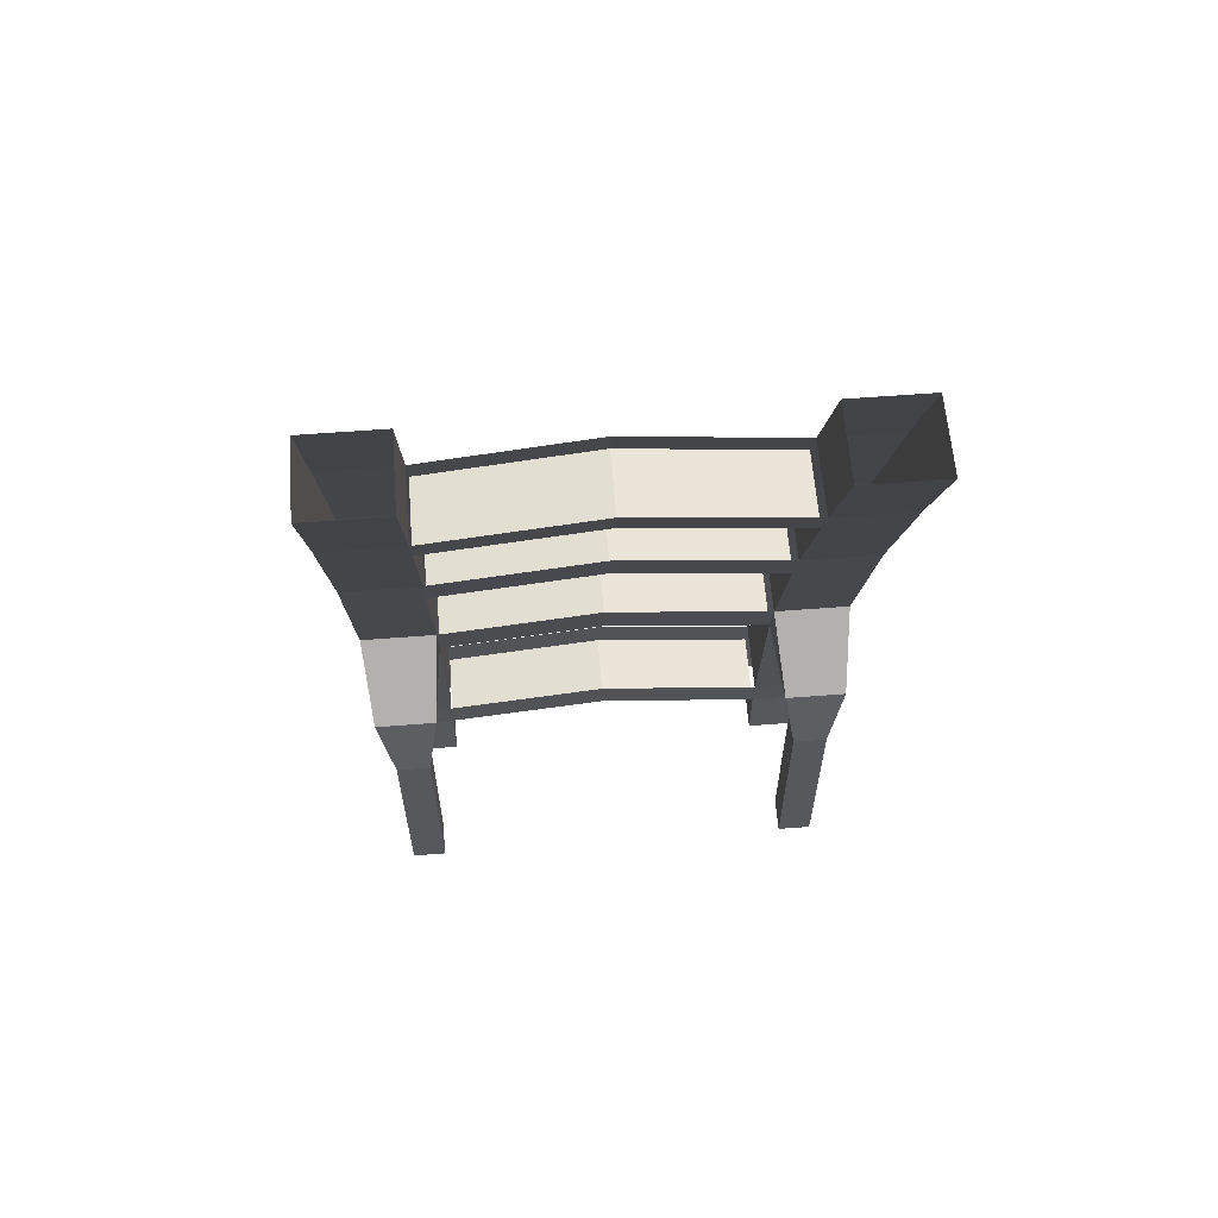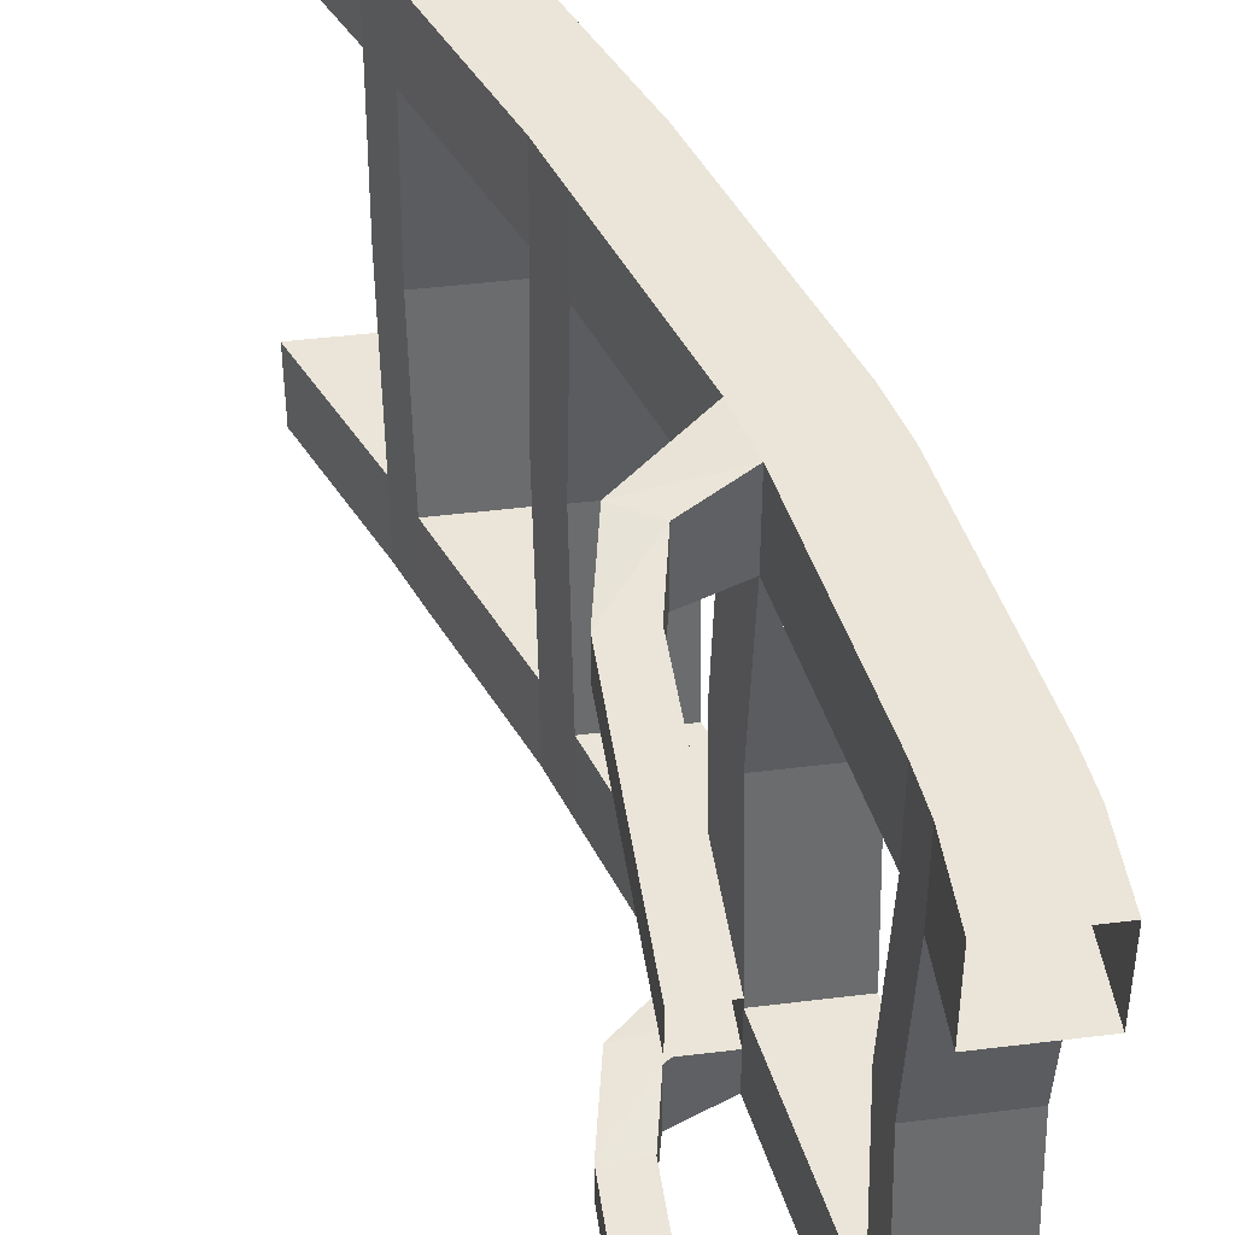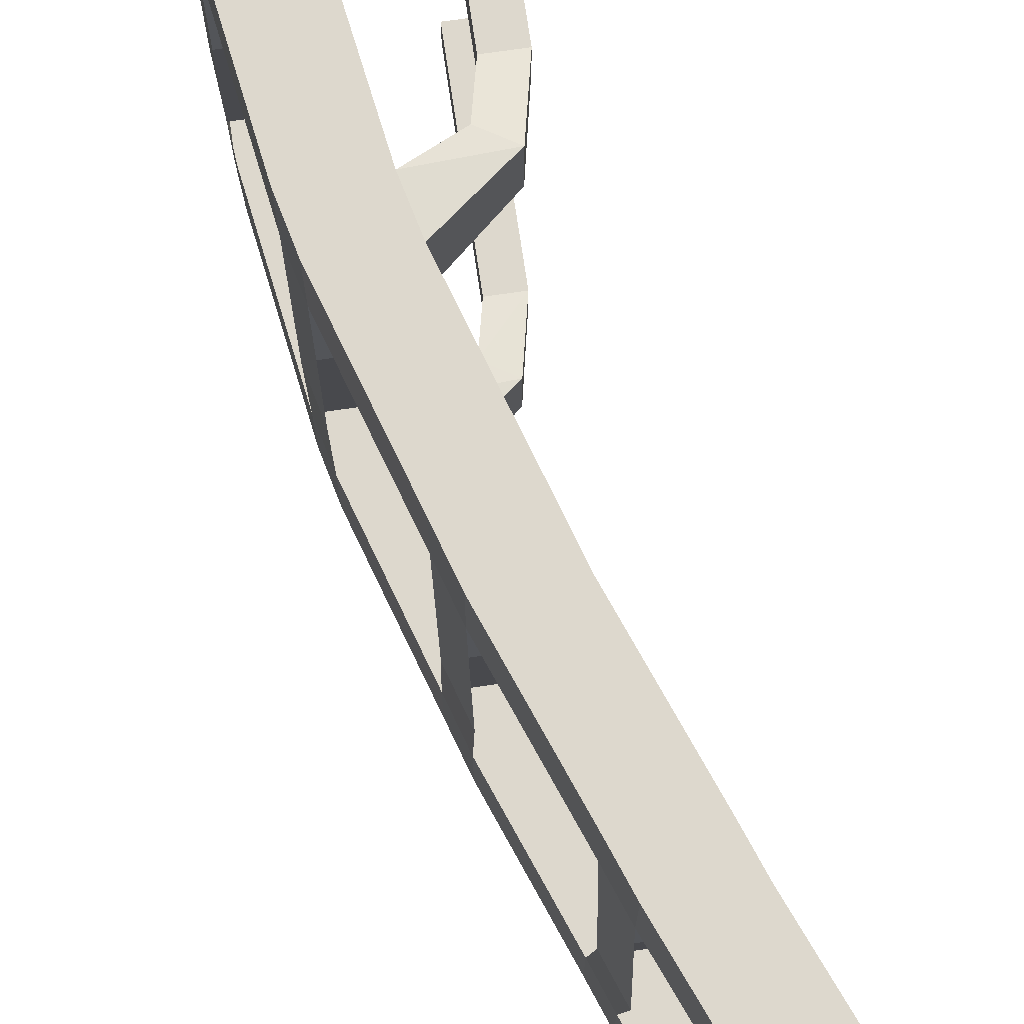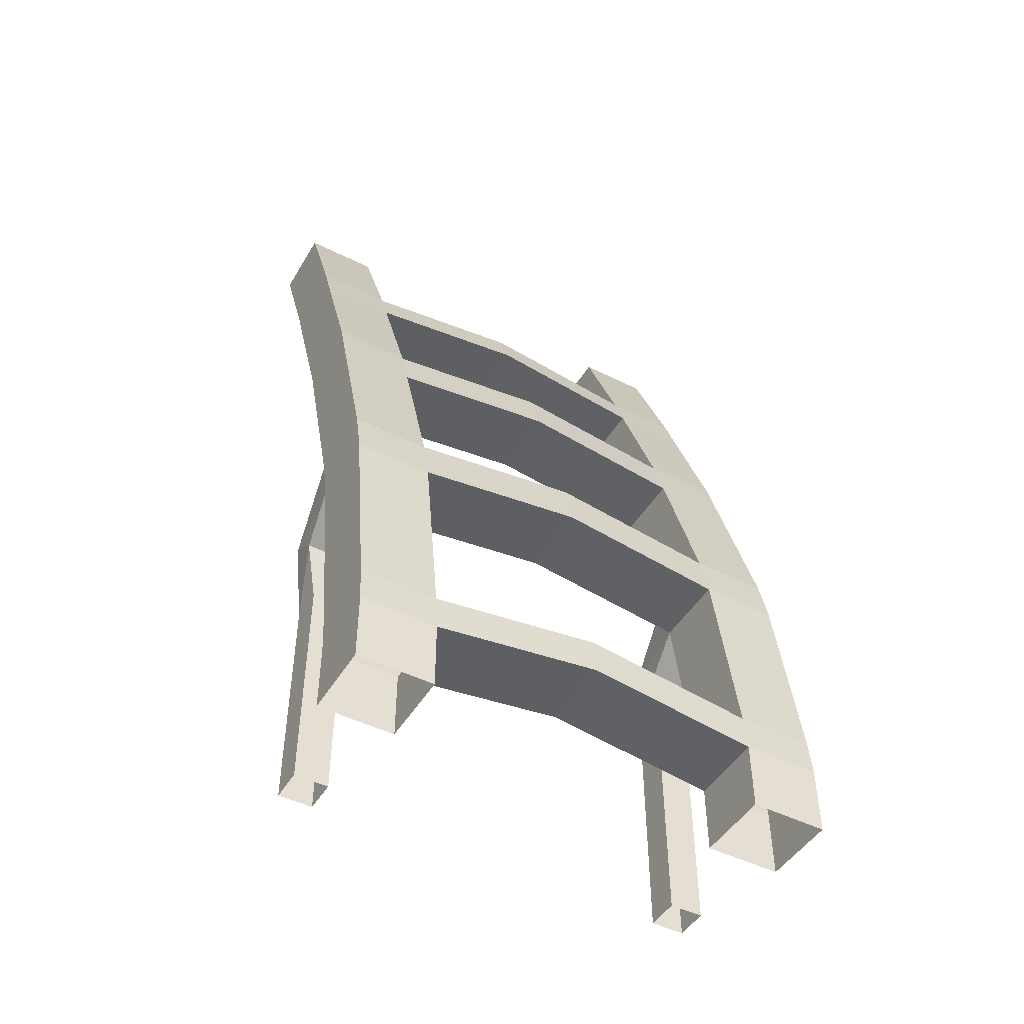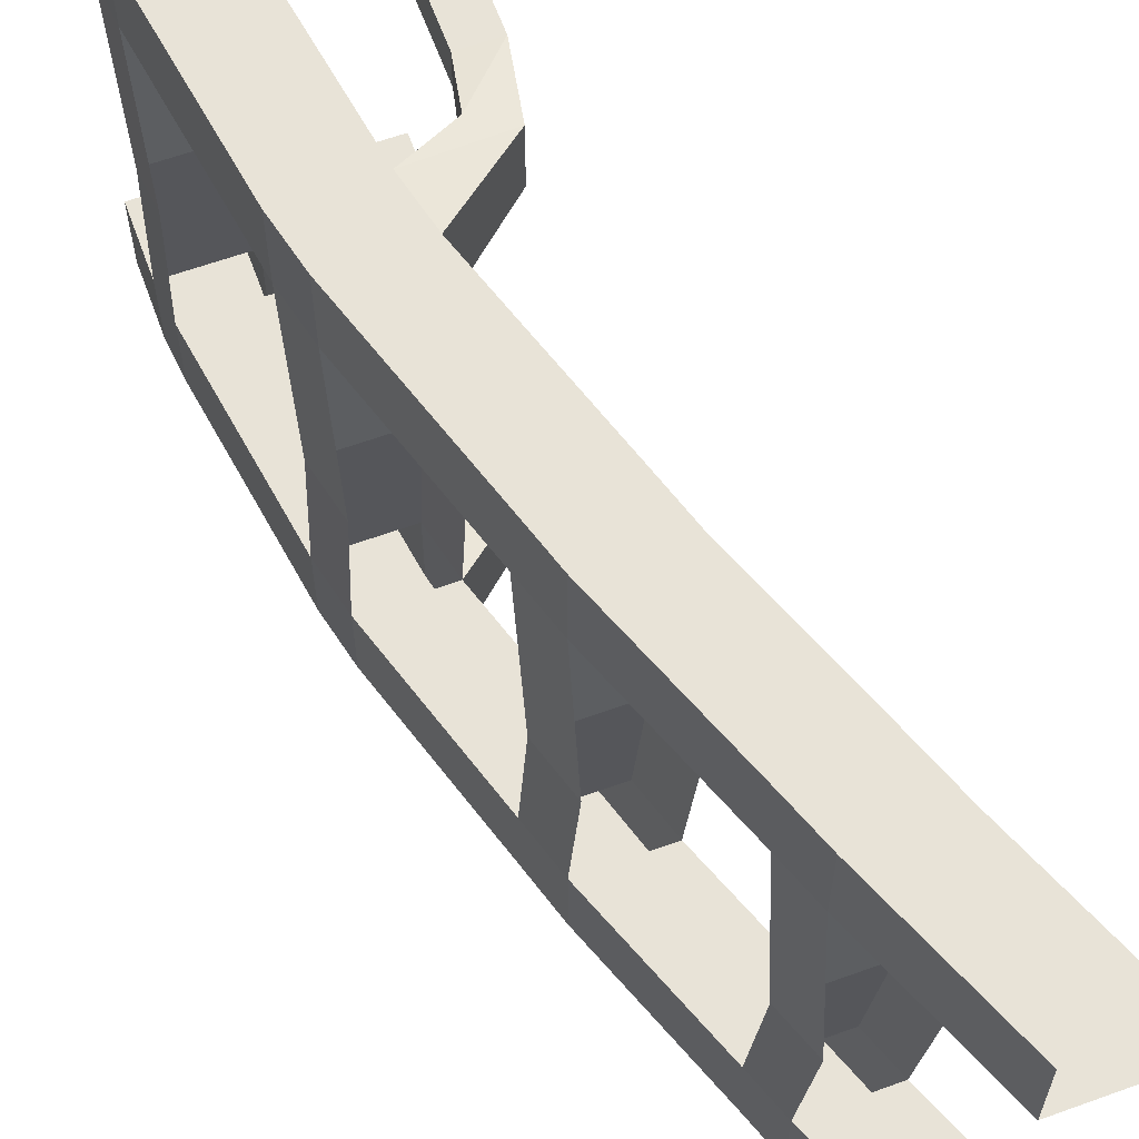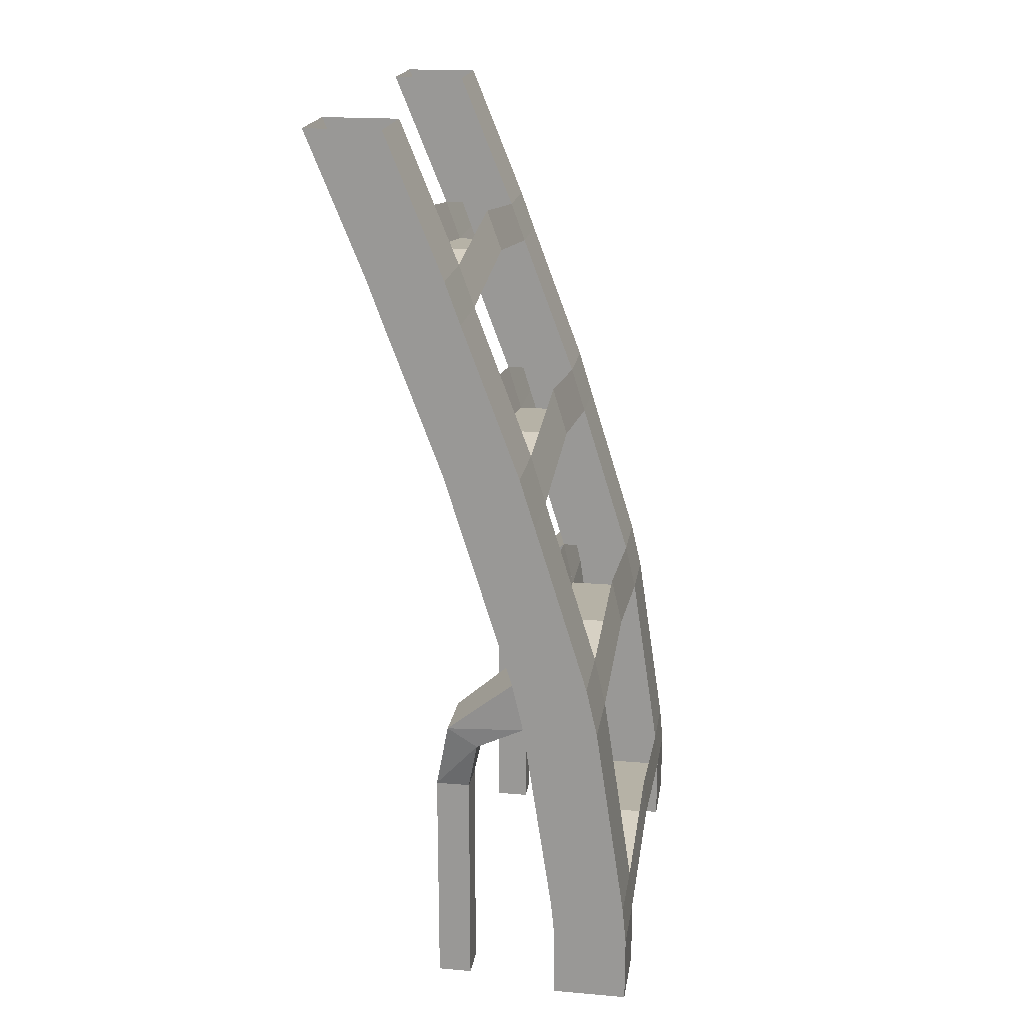
<metadata>
{"format":"obj","ext":"obj","renderer":"f3d","projection":"perspective","resolution":1024,"background":"white","views":[{"elev":61.4,"azim":-94.5,"up":"+Y"},{"elev":44.7,"azim":-8.2,"up":"+Z"},{"elev":72.3,"azim":171.7,"up":"+Z"},{"elev":-47.1,"azim":60.4,"up":"+Y"},{"elev":62.4,"azim":159.9,"up":"+Z"},{"elev":19.7,"azim":8.9,"up":"+Y"}]}
</metadata>
<code>
v -0.03906 -0.2891 0.5
v 0.1172 -0.2891 0.5
v 0 0 0.5
v -0.1562 0 0.5
v -0.03906 -0.2891 0.3438
v -0.007812 -0.375 0.3438
v -0.007812 -0.375 0.5
v 0.1484 -0.375 0.5
v 0.1172 -0.2891 0.3438
v 0 0 0.3438
v -0.1562 0 0.3438
v 0.1484 -0.375 0.3438
v 0.1484 -0.3281 0
v 0.1172 -0.2422 0
v 0.1484 -0.375 -0.3438
v 0.1172 -0.2891 -0.3438
v 0.1172 -0.2891 -0.5
v 0 0 -0.5
v 0 0 -0.3438
v -0.03906 -0.2891 -0.3438
v -0.1562 0 -0.3438
v -0.03906 -0.2891 -0.5
v -0.007812 -0.375 -0.5
v -0.007812 -0.375 -0.3438
v -0.007812 -0.3281 0
v -0.03906 -0.2422 0
v 0.1094 -0.6875 0.5
v 0.2656 -0.6875 0.5
v 0.1094 -0.6875 0.3438
v 0.1406 -0.7891 0.3438
v 0.1406 -0.7891 0.5
v 0.2969 -0.7891 0.5
v 0.2656 -0.6875 0.3438
v 0.1094 -0.6875 -0.3438
v 0.2656 -0.6875 -0.3438
v 0.1484 -0.375 -0.5
v -0.1562 0 -0.5
v 0.2969 -0.7891 0.3438
v 0.2969 -0.7422 0
v 0.2656 -0.6406 0
v 0.2969 -0.7891 -0.3438
v 0.2656 -0.6875 -0.5
v 0.25 -1.141 0.5
v 0.4062 -1.141 0.5
v 0.25 -1.141 0.3438
v 0.2734 -1.242 0.3438
v 0.2734 -1.242 0.5
v 0.4297 -1.242 0.5
v 0.4062 -1.141 0.3438
v 0.1406 -0.7422 0
v 0.1406 -0.7891 -0.3438
v 0.25 -1.141 -0.3438
v 0.4062 -1.141 -0.3438
v 0.2969 -0.7891 -0.5
v 0.1094 -0.6875 -0.5
v 0.1406 -0.7891 -0.5
v 0.1094 -0.6406 0
v 0.4297 -1.242 0.3438
v 0.4297 -1.195 0
v 0.4062 -1.094 0
v 0.4297 -1.242 -0.3438
v 0.4062 -1.141 -0.5
v 0.3359 -1.656 0.5
v 0.4922 -1.656 0.5
v 0.3359 -1.656 0.3438
v 0.3438 -1.734 0.3438
v 0.3438 -1.734 0.5
v 0.5 -1.734 0.5
v 0.4922 -1.656 0.3438
v 0.2734 -1.195 0
v 0.2734 -1.242 -0.3438
v 0.3359 -1.656 -0.3438
v 0.4922 -1.656 -0.3438
v 0.4297 -1.242 -0.5
v 0.25 -1.141 -0.5
v 0.2734 -1.242 -0.5
v 0.25 -1.094 0
v 0.1719 -1.297 0.3594
v 0.1094 -1.258 0.3594
v 0.1094 -1.258 0.4844
v 0.1719 -1.297 0.4844
v 0.1484 -1.406 0.4531
v 0.1484 -1.406 0.3828
v 0.07812 -1.406 0.3828
v 0.07812 -1.406 0.4531
v 0.07812 -1.875 0.4531
v 0.1484 -1.875 0.4531
v 0.1484 -1.875 0.3828
v 0.07812 -1.875 0.3828
v 0.5 -1.734 0.3438
v 0.5 -1.688 0
v 0.4922 -1.609 0
v 0.5 -1.734 -0.3438
v 0.4922 -1.656 -0.5
v 0.1719 -1.297 -0.4844
v 0.1094 -1.258 -0.4844
v 0.1094 -1.258 -0.3594
v 0.1719 -1.297 -0.3594
v 0.3359 -1.656 -0.5
v 0.3438 -1.734 -0.5
v 0.3438 -1.734 -0.3438
v 0.3438 -1.688 0
v 0.3359 -1.609 0
v 0.3438 -1.875 0.5
v 0.5 -1.875 0.5
v 0.3438 -1.875 0.3438
v 0.5 -1.875 0.3438
v 0.5 -1.734 -0.5
v 0.5 -1.875 -0.5
v 0.3438 -1.875 -0.5
v 0.3438 -1.875 -0.3438
v 0.5 -1.875 -0.3438
v 0.1484 -1.406 -0.3828
v 0.1484 -1.406 -0.4531
v 0.07812 -1.406 -0.4531
v 0.07812 -1.406 -0.3828
v 0.07812 -1.875 -0.3828
v 0.1484 -1.875 -0.3828
v 0.1484 -1.875 -0.4531
v 0.07812 -1.875 -0.4531
f 1 2 3
f 1 3 4
f 1 4 5
f 1 5 6
f 1 6 7
f 2 8 9
f 2 9 10
f 2 10 3
f 5 4 11
f 5 11 9
f 9 11 10
f 8 12 9
f 9 12 13
f 9 13 14
f 14 13 15
f 14 15 16
f 16 15 17
f 16 17 18
f 16 18 19
f 16 19 20
f 20 19 21
f 20 21 22
f 20 22 23
f 20 23 24
f 20 24 25
f 20 25 26
f 26 25 6
f 26 6 5
f 27 28 8
f 27 8 7
f 27 7 29
f 27 29 30
f 27 30 31
f 28 32 33
f 28 33 12
f 28 12 8
f 29 7 6
f 29 6 33
f 33 6 12
f 15 24 34
f 15 34 35
f 15 35 36
f 15 36 17
f 17 22 37
f 17 37 18
f 32 38 33
f 33 38 39
f 33 39 40
f 40 39 41
f 40 41 35
f 35 41 42
f 35 42 36
f 36 42 23
f 43 44 32
f 43 32 31
f 43 31 45
f 43 45 46
f 43 46 47
f 44 48 49
f 44 49 38
f 44 38 32
f 45 31 30
f 45 30 49
f 49 30 38
f 41 51 52
f 41 52 53
f 41 53 54
f 41 54 42
f 42 55 23
f 23 55 24
f 24 55 34
f 34 55 56
f 34 56 51
f 34 51 50
f 34 50 57
f 57 50 30
f 57 30 29
f 48 58 49
f 49 58 59
f 49 59 60
f 60 59 61
f 60 61 53
f 53 61 62
f 53 62 54
f 54 62 56
f 63 64 48
f 63 48 47
f 63 47 65
f 63 65 66
f 63 66 67
f 64 68 69
f 64 69 58
f 64 58 48
f 65 47 46
f 65 46 69
f 69 46 58
f 61 71 72
f 61 72 73
f 61 73 74
f 61 74 62
f 62 75 56
f 56 75 51
f 51 75 52
f 52 75 76
f 52 76 71
f 52 71 70
f 52 70 77
f 77 70 46
f 77 46 45
f 68 90 69
f 69 90 91
f 69 91 92
f 92 91 93
f 92 93 73
f 73 93 94
f 73 94 74
f 74 94 76
f 71 76 99
f 71 99 72
f 72 99 100
f 72 100 101
f 72 101 102
f 72 102 103
f 103 102 66
f 103 66 65
f 104 105 68
f 104 68 67
f 104 67 106
f 106 67 66
f 106 66 107
f 107 66 90
f 107 90 105
f 105 90 68
f 21 37 22
f 76 94 99
f 100 108 109
f 100 109 110
f 100 110 101
f 101 110 111
f 101 111 93
f 94 93 108
f 108 93 112
f 108 112 109
f 93 111 112
f 1 7 2
f 2 7 8
f 27 31 28
f 28 31 32
f 12 6 25
f 12 25 13
f 13 25 24
f 13 24 15
f 17 36 22
f 36 23 22
f 43 47 44
f 44 47 48
f 38 30 50
f 38 50 39
f 39 50 51
f 39 51 41
f 42 54 55
f 54 56 55
f 63 67 64
f 64 67 68
f 58 46 70
f 58 70 59
f 59 70 71
f 59 71 61
f 62 74 75
f 74 76 75
f 102 91 90
f 102 90 66
f 99 94 108
f 99 108 100
f 101 93 91
f 101 91 102
f 45 46 78
f 45 78 79
f 45 79 43
f 43 79 80
f 43 80 47
f 47 80 81
f 47 81 46
f 46 81 78
f 78 81 82
f 78 82 83
f 78 83 79
f 79 83 84
f 79 84 80
f 80 84 85
f 80 85 81
f 81 85 82
f 82 85 86
f 82 86 87
f 82 87 83
f 83 87 88
f 83 88 84
f 84 88 89
f 84 89 85
f 85 89 86
f 75 76 95
f 75 95 96
f 75 96 52
f 52 96 97
f 52 97 71
f 71 97 98
f 71 98 76
f 76 98 95
f 95 98 113
f 95 113 114
f 95 114 96
f 96 114 115
f 96 115 97
f 97 115 116
f 97 116 98
f 98 116 113
f 113 116 117
f 113 117 118
f 113 118 114
f 114 118 119
f 114 119 115
f 115 119 120
f 115 120 116
f 116 120 117

</code>
